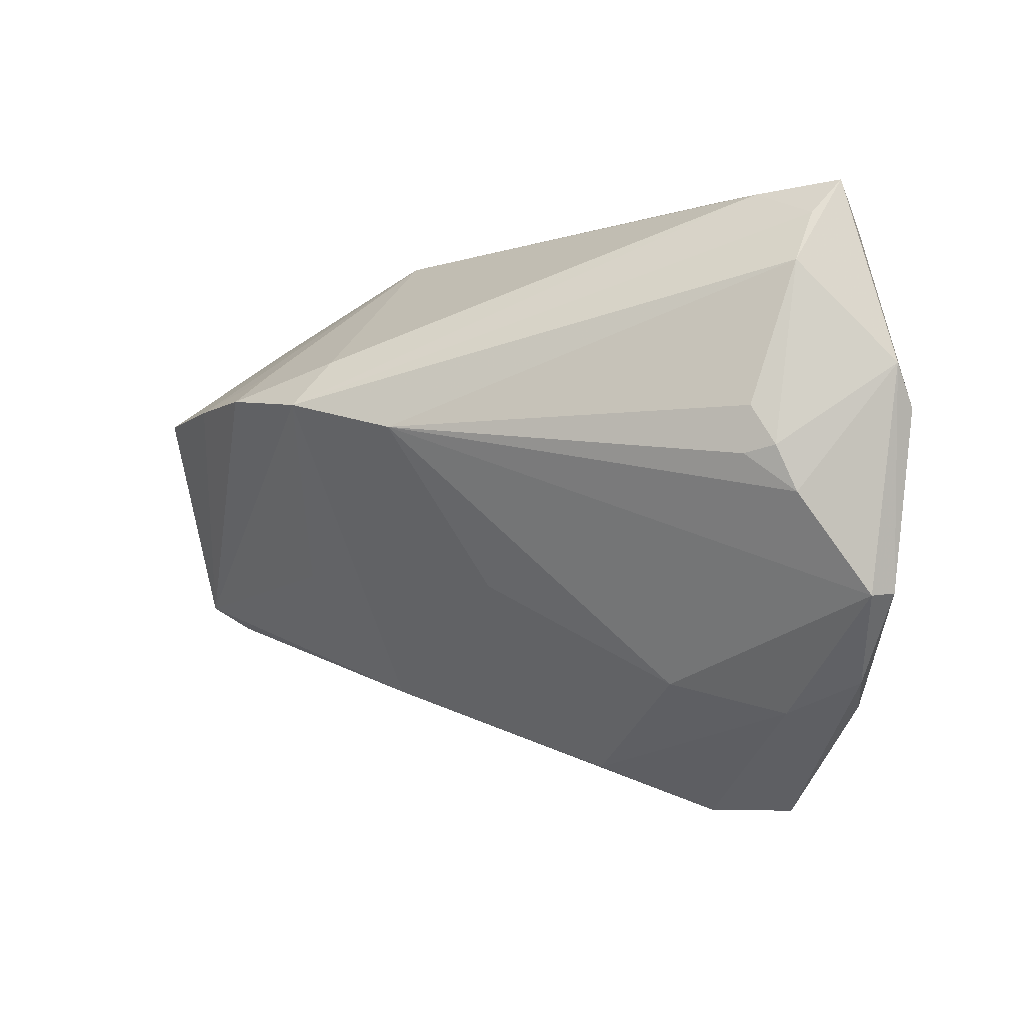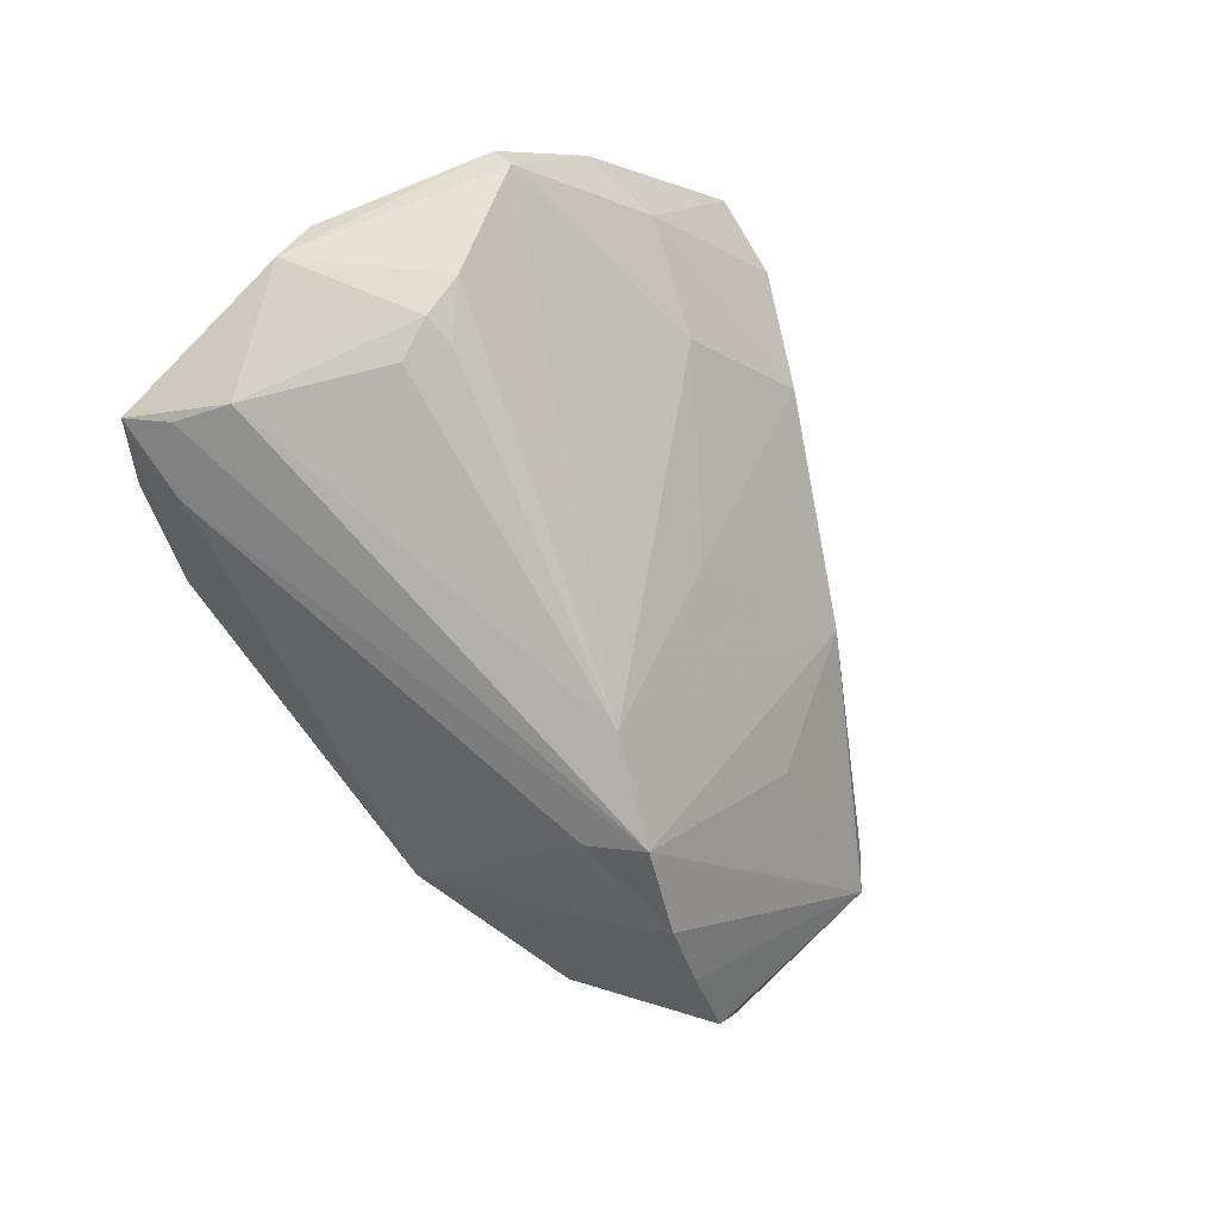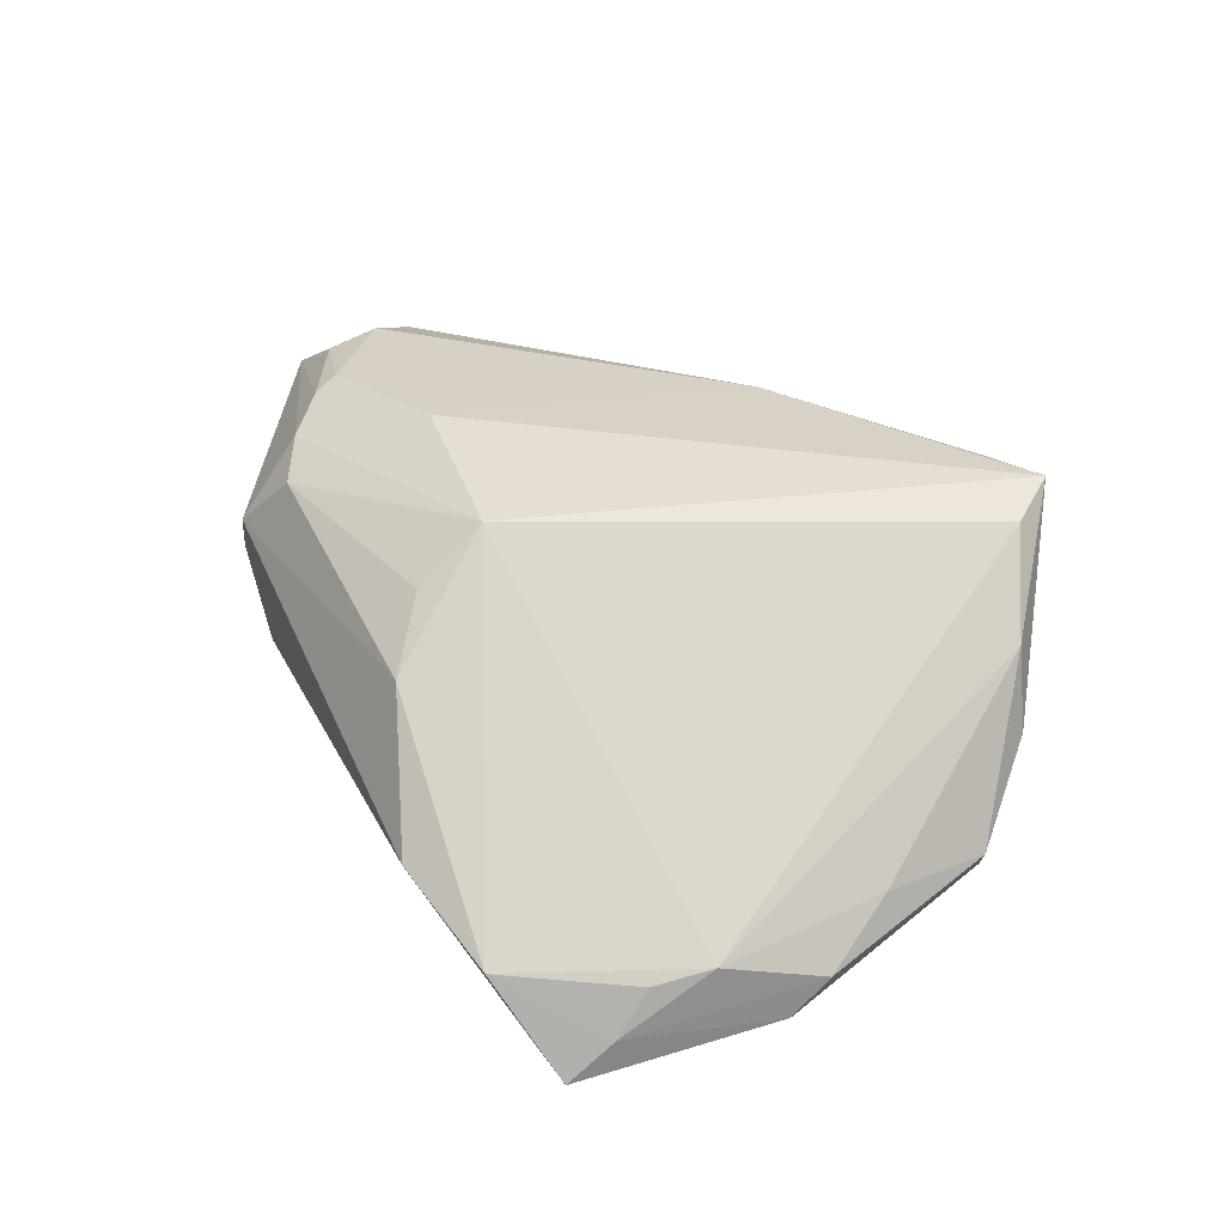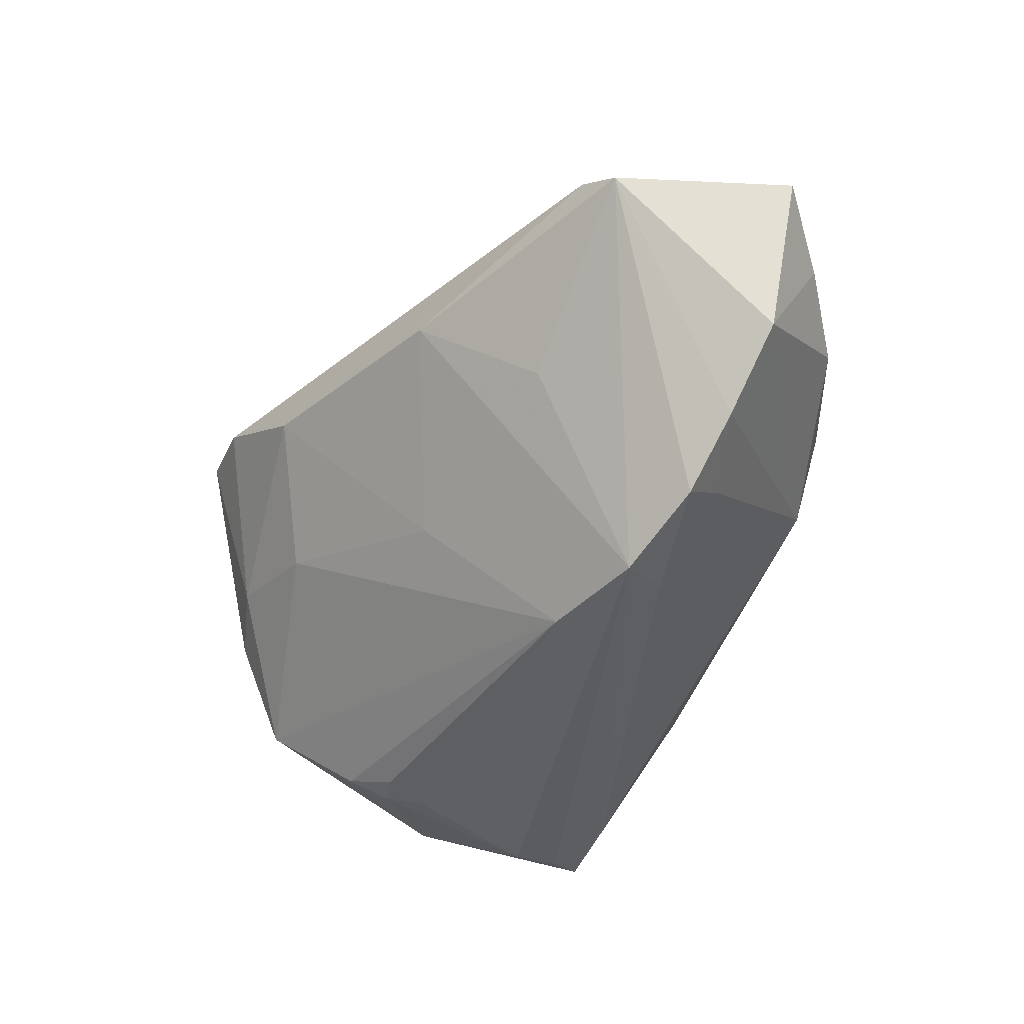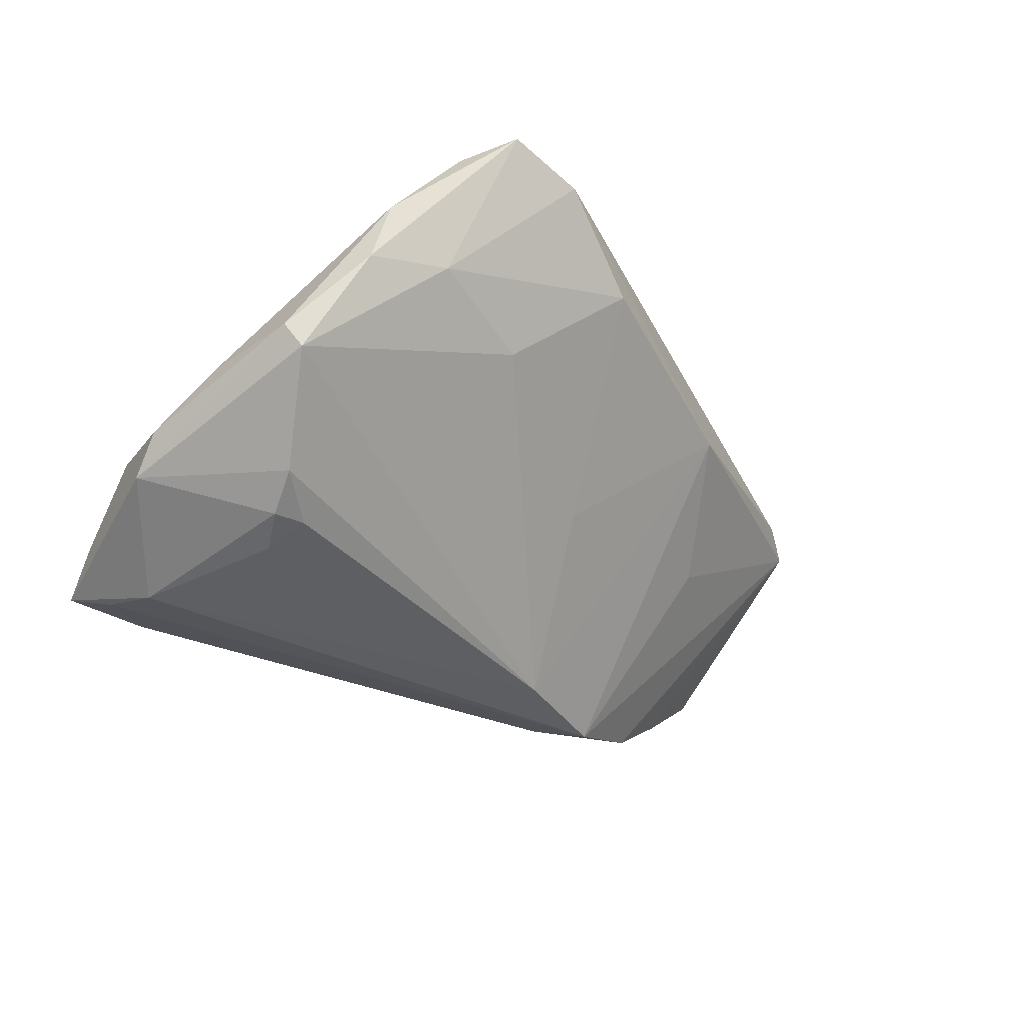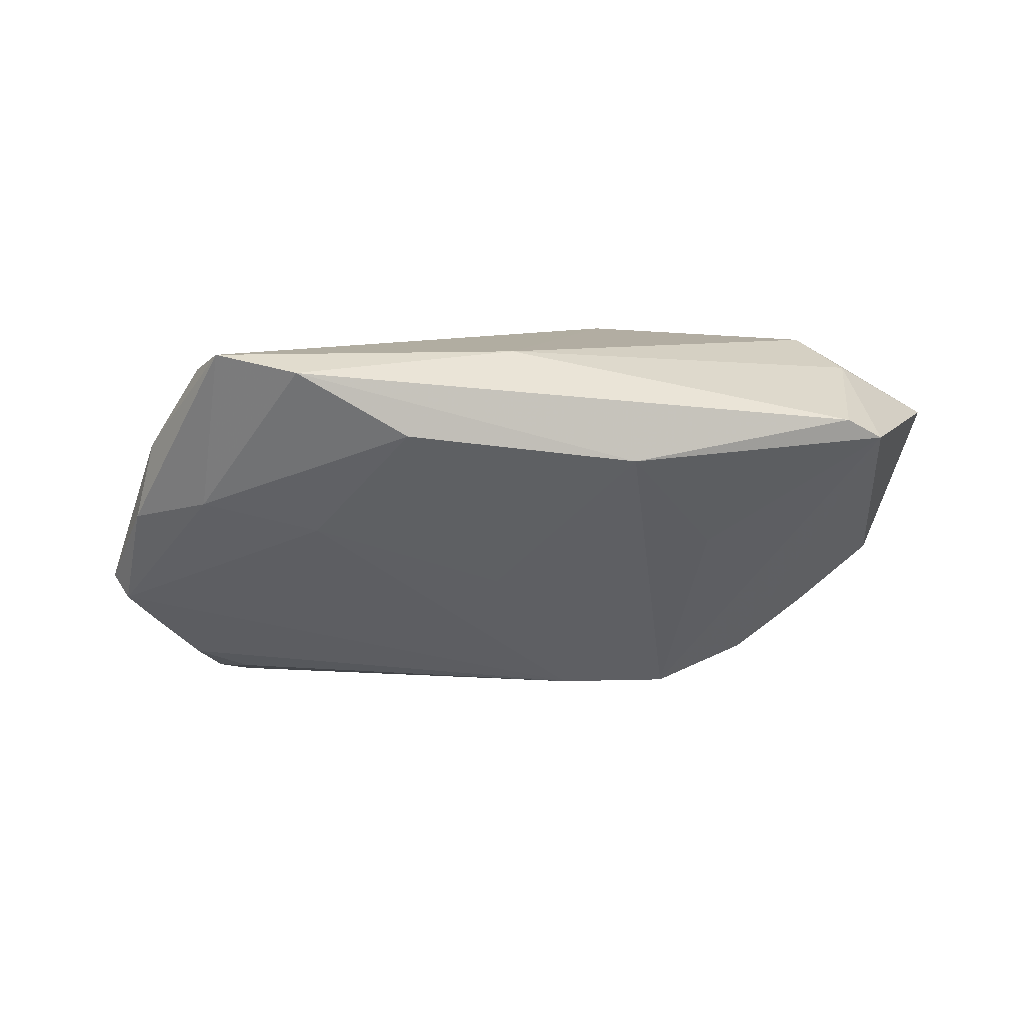
<metadata>
{"format":"obj","ext":"obj","renderer":"f3d","projection":"perspective","resolution":1024,"background":"white","views":[{"elev":-20.4,"azim":-158.9,"up":"+Y"},{"elev":-76.8,"azim":-55.7,"up":"+Z"},{"elev":29.5,"azim":-114.4,"up":"+Z"},{"elev":-43.5,"azim":70.5,"up":"+Z"},{"elev":-36.2,"azim":-39.5,"up":"+Z"},{"elev":7.6,"azim":10.2,"up":"+Z"}]}
</metadata>
<code>
v -0.008835 0.01591 0.02191
v -0.05082 0.0185 -0.02011
v -0.03289 -0.03777 0.002649
v 0.0141 0.01349 0.02491
v -0.04345 -0.03529 0.000428
v 0.05804 -0.01036 0.01078
v -0.01624 0.02954 0.008426
v 0.03457 0.01855 0.02292
v 0.04519 0.009419 0.02357
v -0.05248 0.007458 -0.01274
v 0.0571 0.0163 0.01547
v 0.02118 0.009431 -0.02623
v -0.01723 -0.04561 0.02124
v -0.0409 -0.03567 0.01041
v 0.01872 0.03373 -0.003761
v 0.03297 0.02181 0.02164
v 0.06366 0.01346 0.01248
v -0.05054 0.01455 -0.0144
v -0.05466 -0.0004694 -0.0205
v 0.03424 0.01276 -0.01908
v 0.05591 0.01218 -0.008139
v 0.02658 0.02669 0.01943
v 0.00443 -0.01956 -0.009927
v -0.04233 0.02997 -0.01346
v -0.02794 -0.0461 0.02352
v 0.05423 0.02073 0.007604
v -0.04984 0.02402 -0.02502
v 0.02569 0.003051 -0.02834
v 0.05354 -0.01334 0.01346
v 0.02699 0.03411 0.009188
v -0.05031 -0.0269 -0.00941
v -0.04621 0.01917 -0.02668
v 0.02668 0.03411 0.005605
v -0.03565 -0.01175 -0.0253
v 0.03391 -0.01273 -0.004224
v -0.003657 -0.04019 0.01266
v 0.04616 0.0156 0.02137
v -0.05528 -0.004998 -0.01595
v -0.02893 0.03411 -0.006931
v 0.02519 -0.02747 0.008547
v -0.04423 0.01207 -0.02834
v -0.009411 0.02423 0.01536
v 0.04376 0.0275 0.003536
v -0.03723 -0.006139 -0.02698
v -0.05207 -0.0133 -0.009267
v 0.02003 0.02999 0.01655
v 0.008181 -0.02763 0.02338
v -0.0415 -0.0166 -0.02236
v -0.04802 -0.02783 -0.01242
v 0.04619 0.009752 -0.01644
v -0.03271 -0.03981 0.02116
v -0.03983 -0.01123 -0.02544
v 0.05223 0.002269 0.01983
v 0.0116 -0.002151 -0.02805
v -0.03855 0.02431 -0.02454
v -0.01817 -0.03332 -0.001242
v 0.03721 0.007297 -0.0234
f 53 6 17
f 17 9 53
f 51 14 25
f 1 51 25
f 10 14 51
f 10 51 1
f 1 24 10
f 49 19 48
f 49 56 3
f 13 25 3
f 13 3 36
f 36 3 56
f 38 19 31
f 31 19 49
f 4 22 1
f 1 25 4
f 7 24 1
f 6 53 29
f 47 53 9
f 47 25 13
f 13 29 47
f 47 29 53
f 9 4 47
f 47 4 25
f 45 10 38
f 14 10 45
f 38 31 45
f 45 31 14
f 17 6 21
f 54 56 49
f 49 48 54
f 48 34 54
f 54 34 44
f 28 54 41
f 41 54 44
f 19 27 41
f 18 10 24
f 28 6 35
f 5 25 14
f 14 31 5
f 5 31 49
f 49 3 5
f 5 3 25
f 11 9 17
f 11 37 9
f 11 30 22
f 8 4 9
f 9 37 8
f 42 7 1
f 6 29 40
f 40 35 6
f 13 36 40
f 40 29 13
f 28 35 40
f 40 54 28
f 22 30 46
f 46 30 7
f 7 42 46
f 1 22 46
f 46 42 1
f 24 7 39
f 7 30 39
f 39 27 24
f 39 33 15
f 30 33 39
f 44 34 52
f 52 34 48
f 52 48 19
f 52 41 44
f 19 41 52
f 23 36 56
f 56 54 23
f 23 40 36
f 54 40 23
f 28 41 32
f 32 41 27
f 15 12 55
f 55 39 15
f 27 39 55
f 55 32 27
f 55 12 28
f 28 32 55
f 57 12 15
f 28 12 57
f 57 6 28
f 10 18 2
f 2 27 19
f 24 27 2
f 2 18 24
f 38 10 2
f 2 19 38
f 22 4 16
f 4 8 16
f 16 8 37
f 16 11 22
f 37 11 16
f 43 21 15
f 15 33 43
f 43 33 30
f 20 57 15
f 50 21 6
f 6 57 50
f 57 20 50
f 15 21 50
f 50 20 15
f 17 21 26
f 21 43 26
f 26 11 17
f 30 11 26
f 26 43 30

</code>
